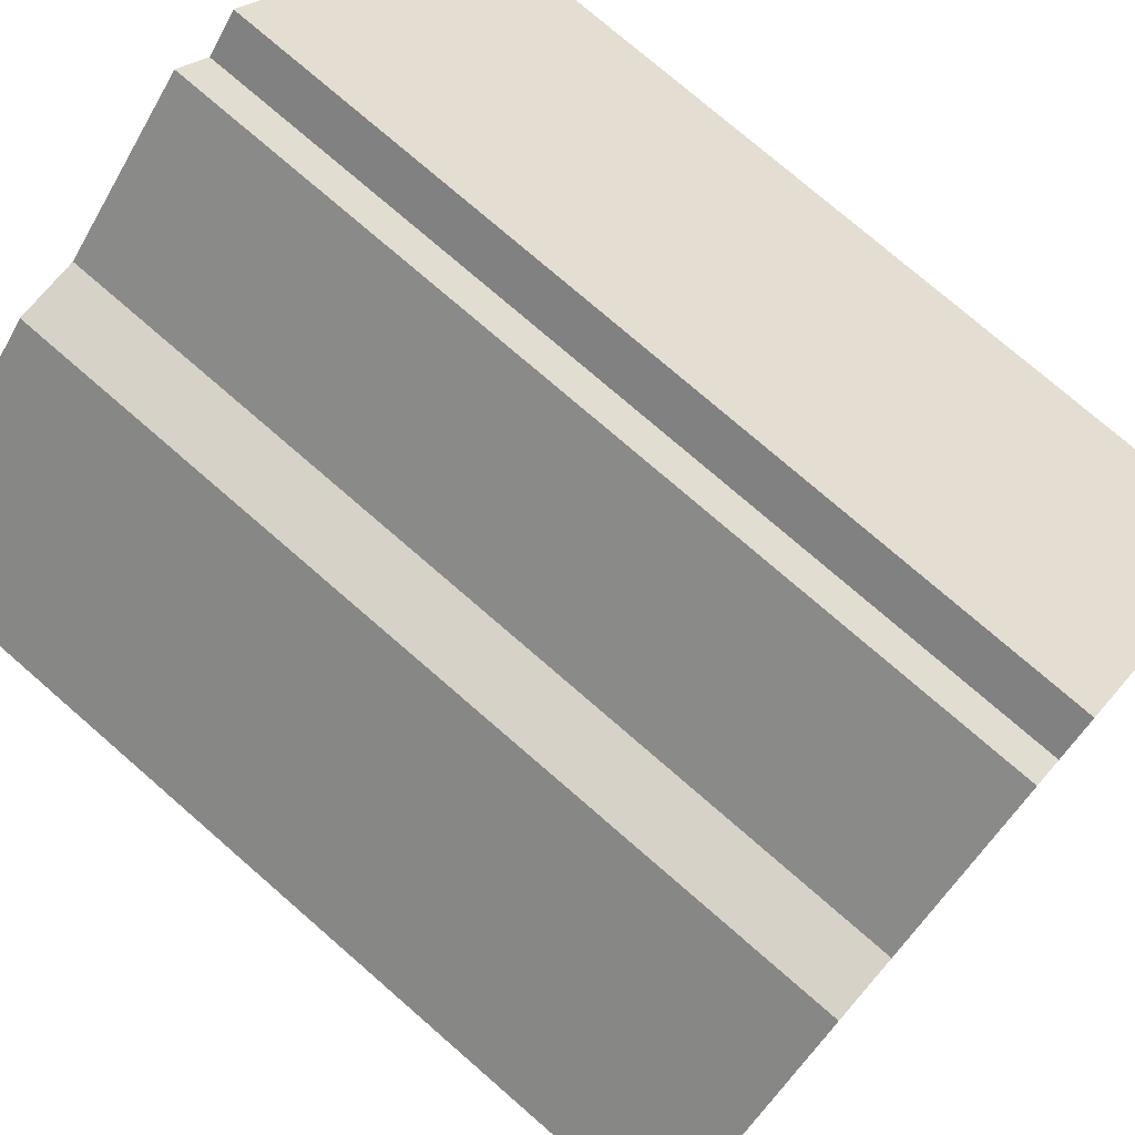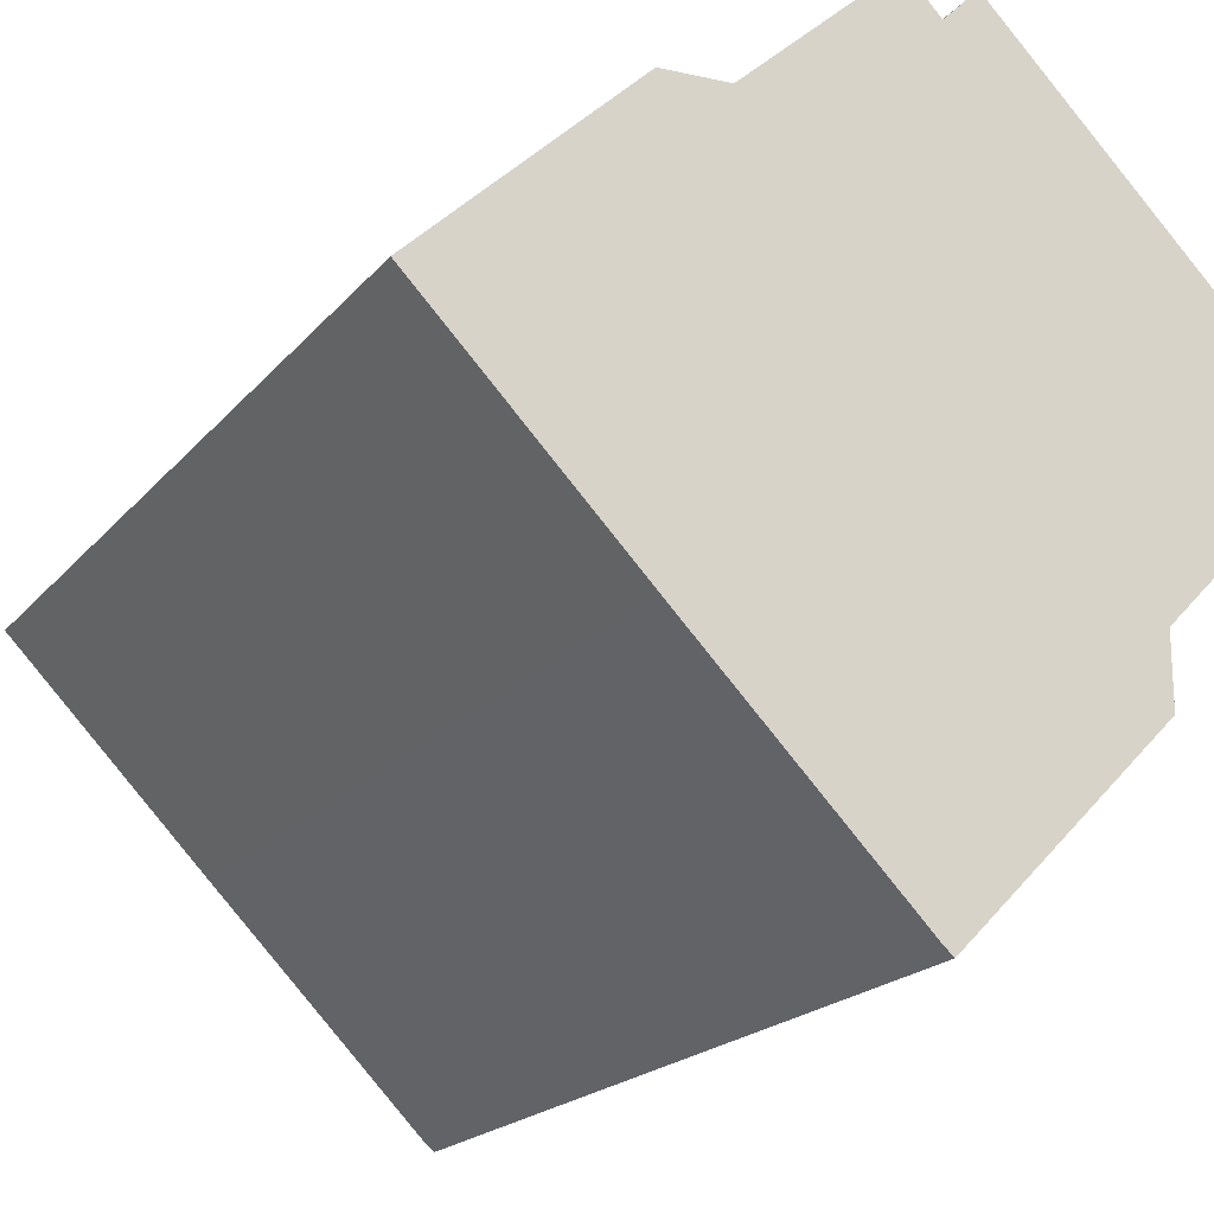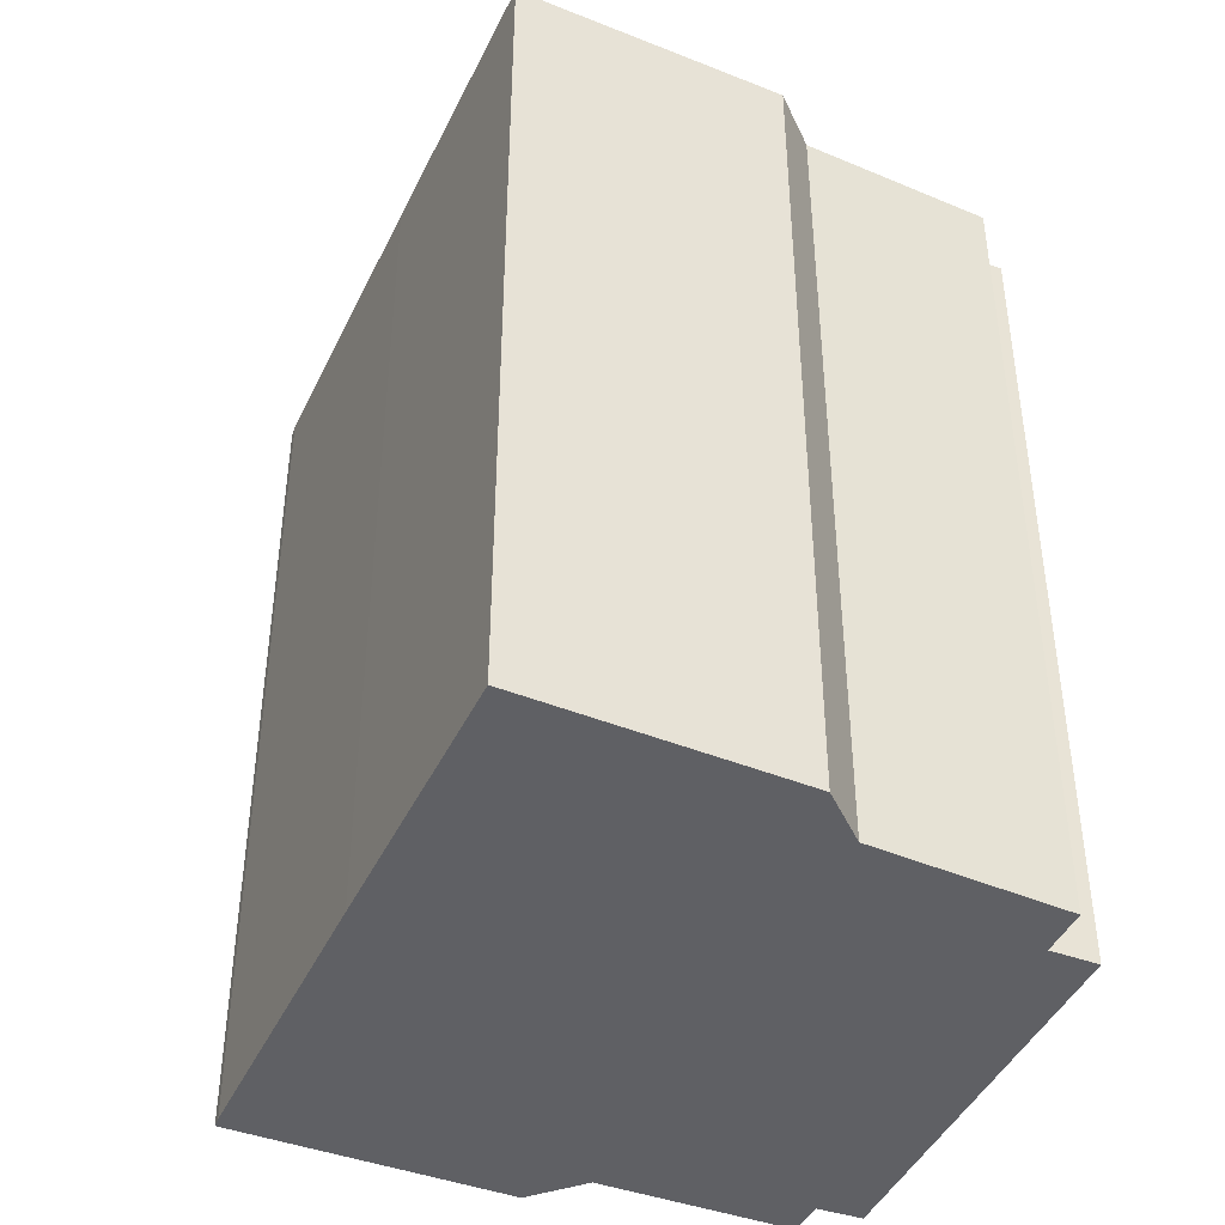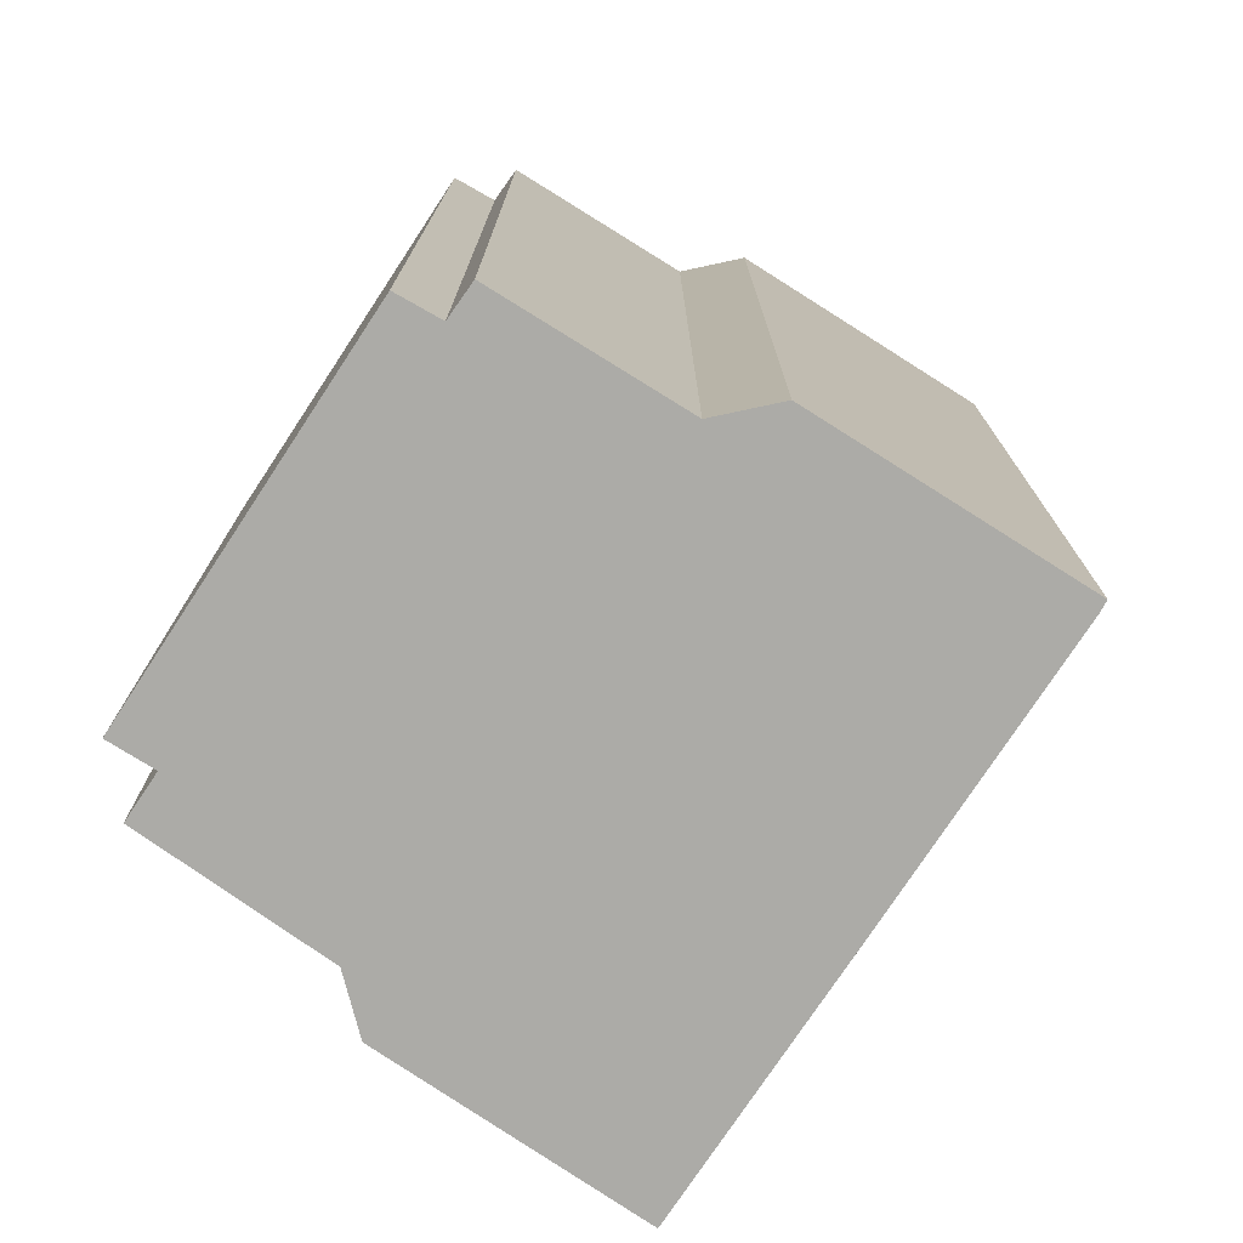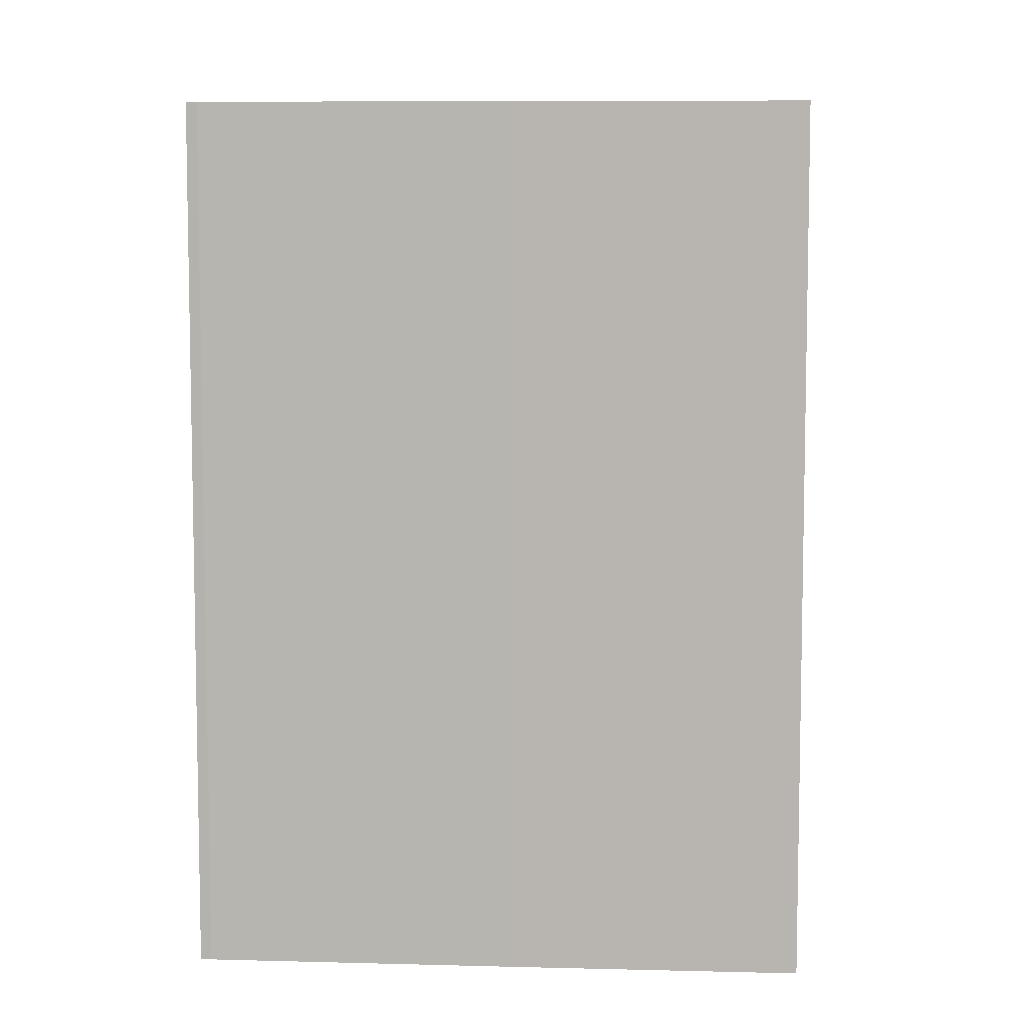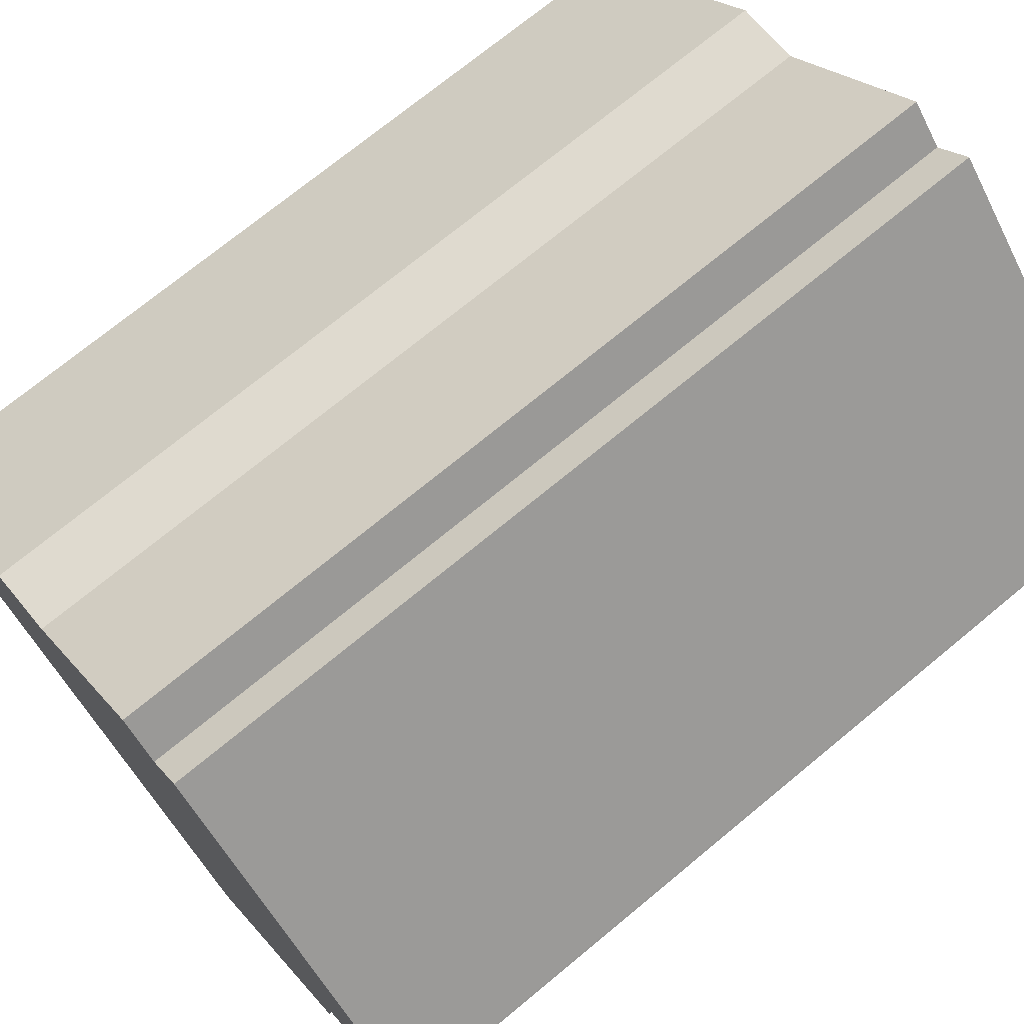
<metadata>
{"format":"obj","ext":"obj","renderer":"f3d","projection":"perspective","resolution":1024,"background":"white","views":[{"elev":75.8,"azim":-49.0,"up":"+Z"},{"elev":-19.2,"azim":-26.9,"up":"+Z"},{"elev":-44.0,"azim":-68.8,"up":"+Y"},{"elev":-76.2,"azim":102.1,"up":"+Y"},{"elev":7.8,"azim":-130.2,"up":"+Y"},{"elev":72.2,"azim":50.4,"up":"+Z"}]}
</metadata>
<code>
v  19.35 21.99 0.9566
v  18.57 21.99 0.08182
v  12.15 21.99 8.273
v  3.403 21.99 3.241
v  5.095 21.99 -5.208
v  0.0004686 21.99 -0.0006969
v  10.6 21.99 -10.78
v  10.81 21.99 -10.96
v  14.08 21.99 -7.624
v  5.085 21.99 4.842
v  6.694 21.99 4.904
v  15.79 21.99 -5.88
v  10.42 21.99 8.299
v  15.79 21.99 -4.178
v  11.3 21.99 7.397
v  19.22 21.99 -0.6208
v  5.094 3.189e-16 -5.208
v  3.403 -1.985e-16 3.242
v  0 0 0
v  5.084 -2.965e-16 4.842
v  6.694 -3.003e-16 4.905
v  10.42 -5.082e-16 8.3
v  11.3 -4.53e-16 7.397
v  19.35 -5.862e-17 0.9573
v  12.15 -5.066e-16 8.274
v  18.57 -5.053e-18 0.08252
v  10.6 6.602e-16 -10.78
v  15.79 2.558e-16 -4.177
v  19.22 3.797e-17 -0.6201
v  15.79 3.6e-16 -5.879
v  14.08 4.668e-16 -7.623
v  10.81 6.713e-16 -10.96
g defaultobject
f 1 2 3
f 4 5 6
f 5 4 7
f 7 4 8
f 8 4 9
f 9 4 10
f 9 10 11
f 9 11 12
f 12 11 13
f 12 13 14
f 14 13 15
f 14 15 16
f 16 15 2
f 2 15 3
f 17 18 19
f 18 17 20
f 20 17 21
f 21 17 22
f 22 17 23
f 23 24 25
f 24 23 17
f 24 17 26
f 26 17 27
f 26 27 28
f 26 28 29
f 28 27 30
f 30 27 31
f 31 27 32
f 26 1 24
f 1 26 2
f 28 16 29
f 16 28 14
f 30 14 28
f 14 30 12
f 31 12 30
f 12 31 9
f 32 9 31
f 9 32 8
f 29 2 26
f 2 29 16
f 7 32 27
f 32 7 8
f 5 27 17
f 27 5 7
f 6 17 19
f 17 6 5
f 4 19 18
f 19 4 6
f 10 18 20
f 18 10 4
f 21 10 20
f 10 21 11
f 13 21 22
f 21 13 11
f 23 13 22
f 13 23 15
f 3 23 25
f 23 3 15
f 24 3 25
f 3 24 1

</code>
